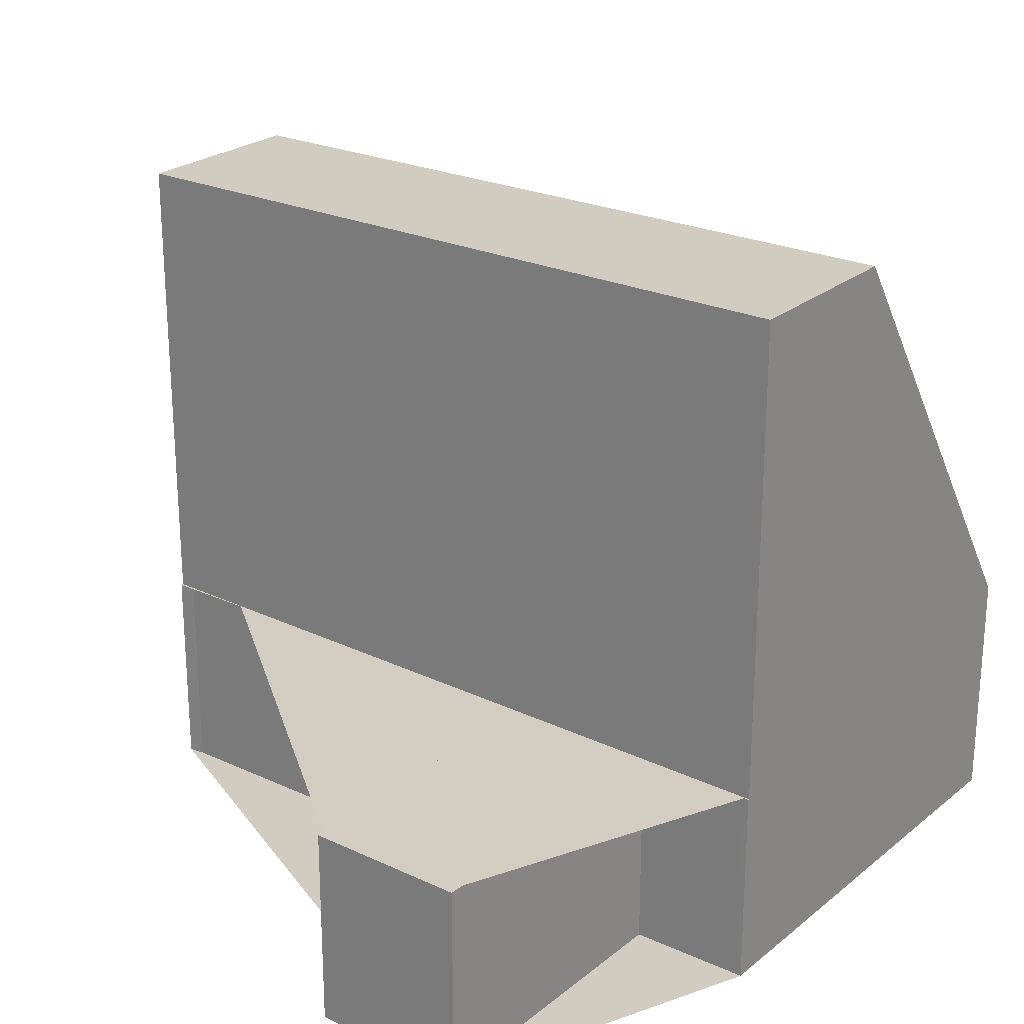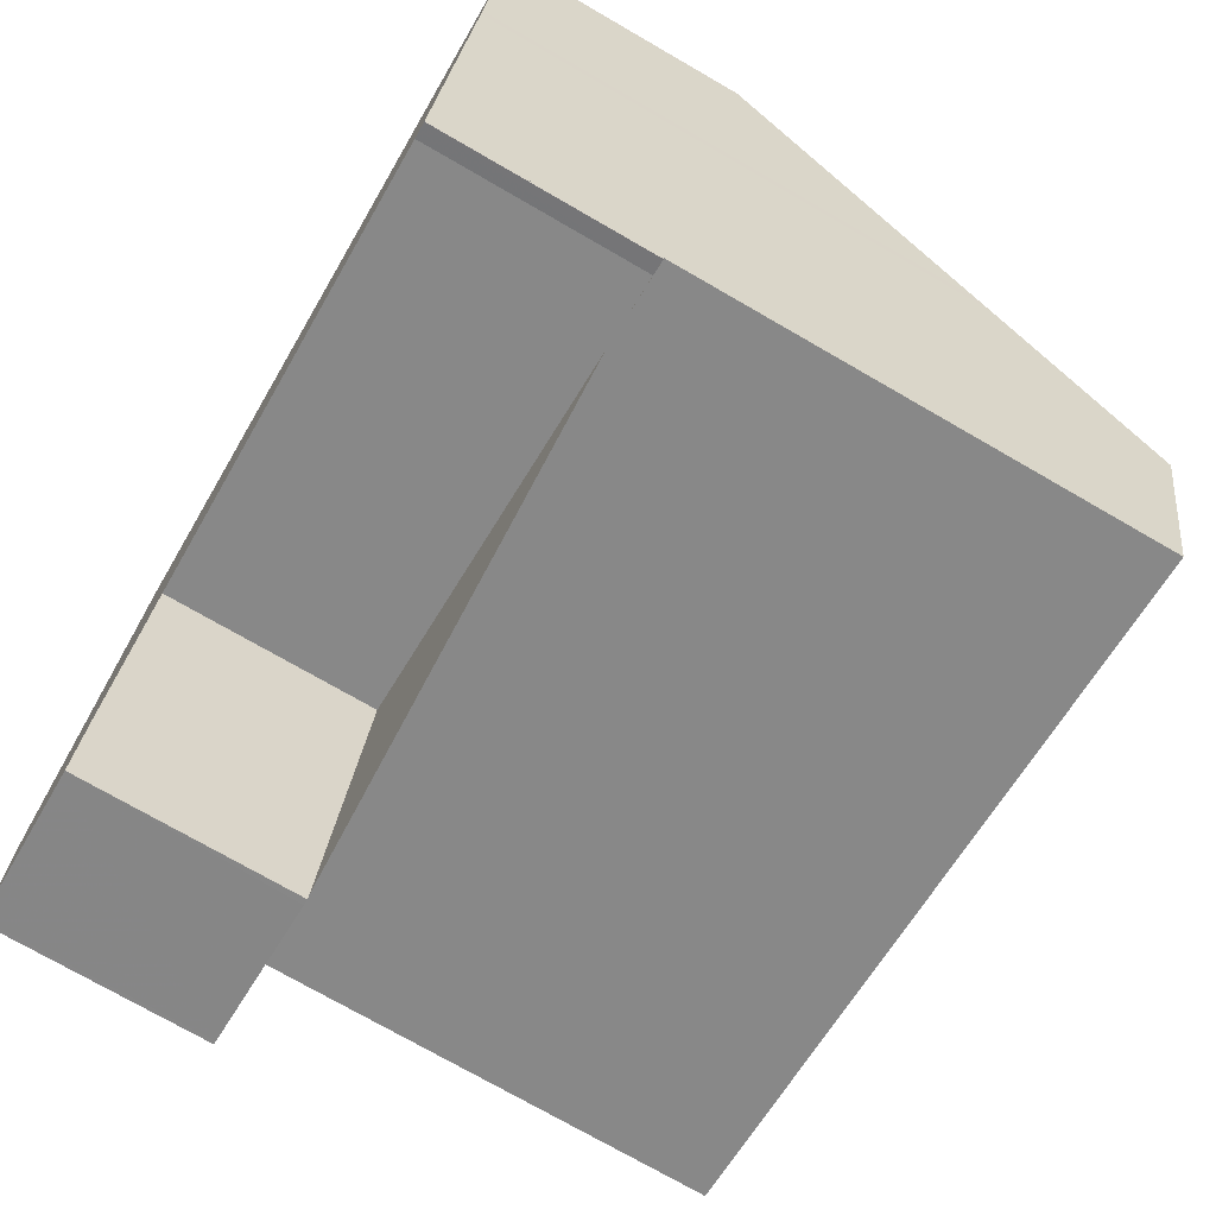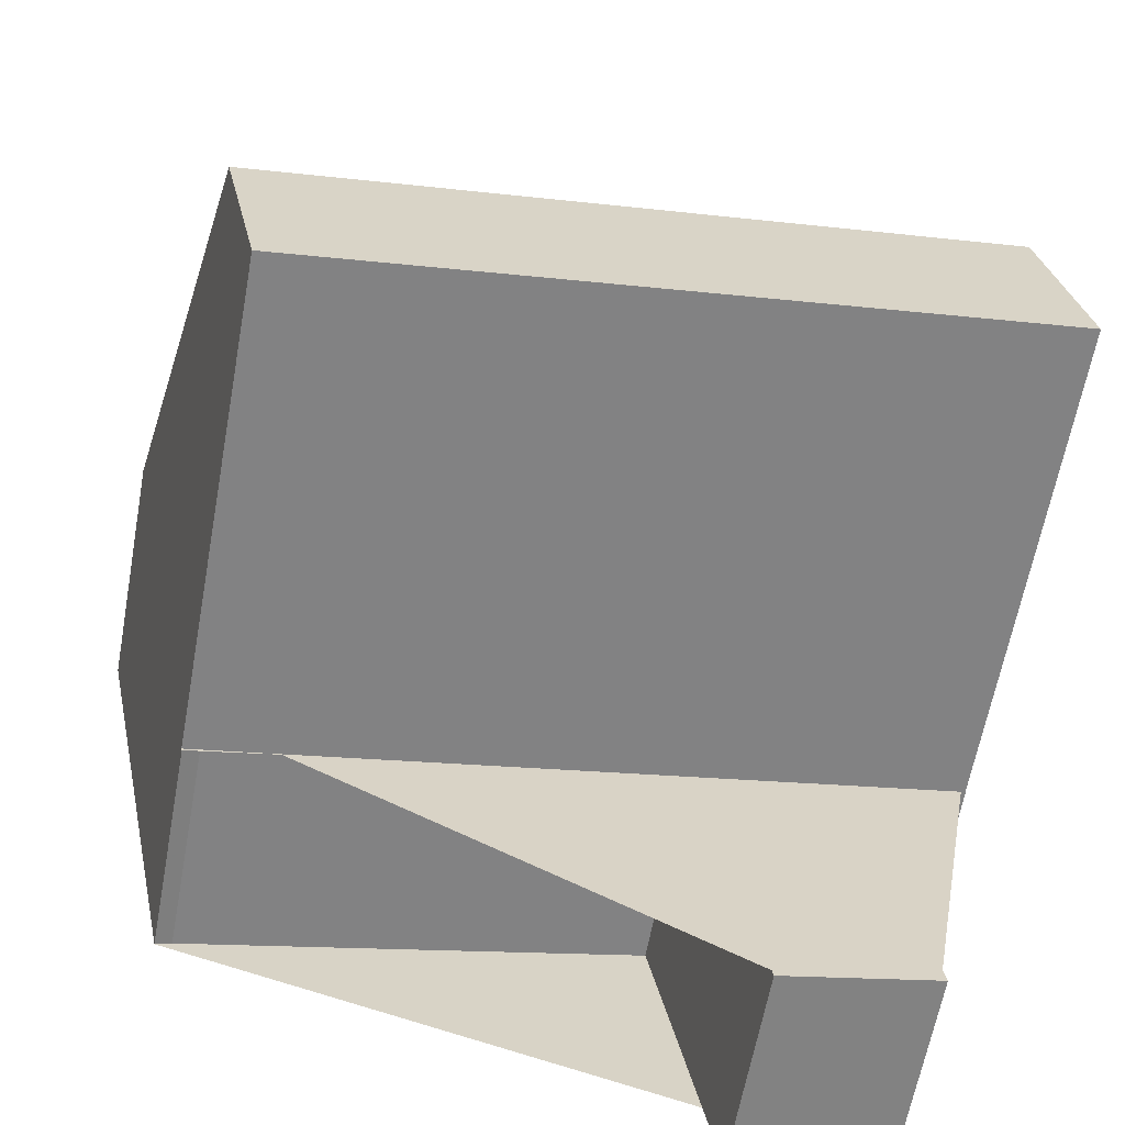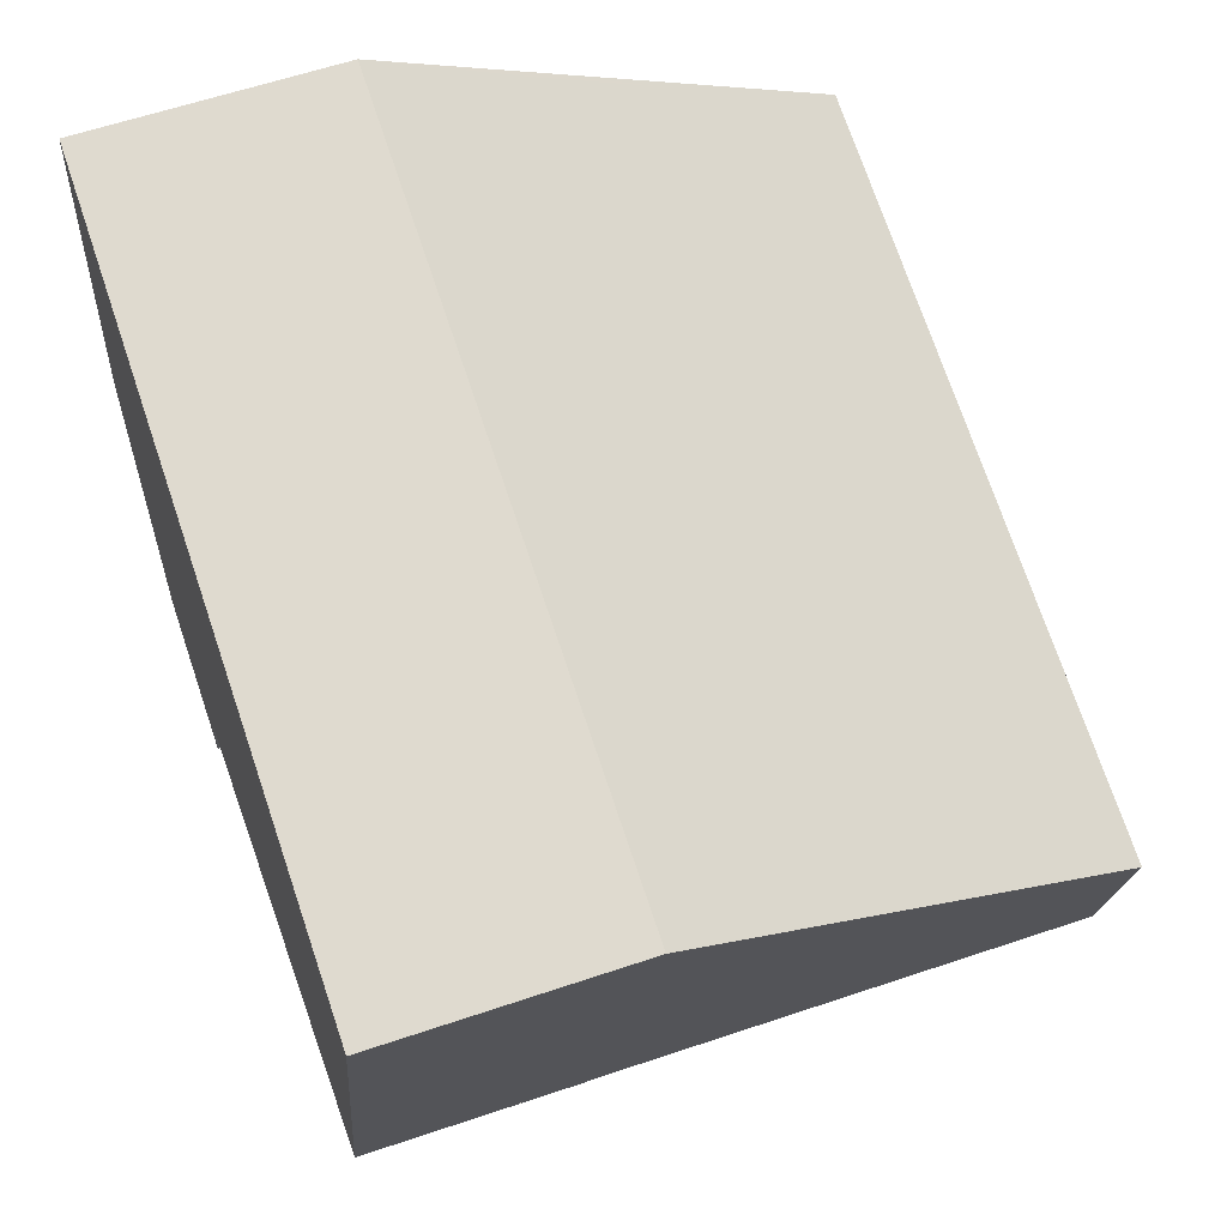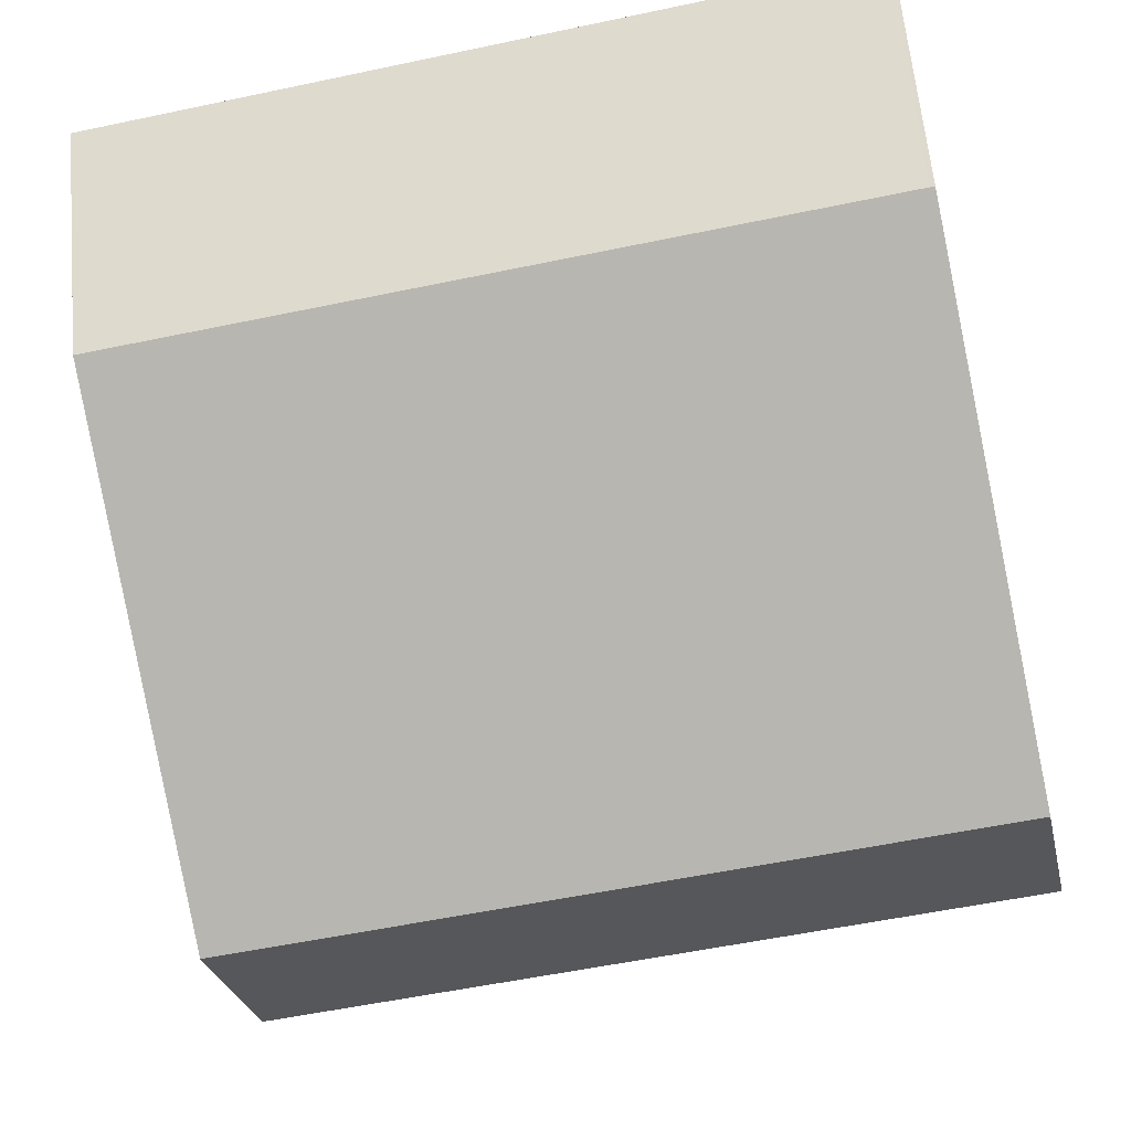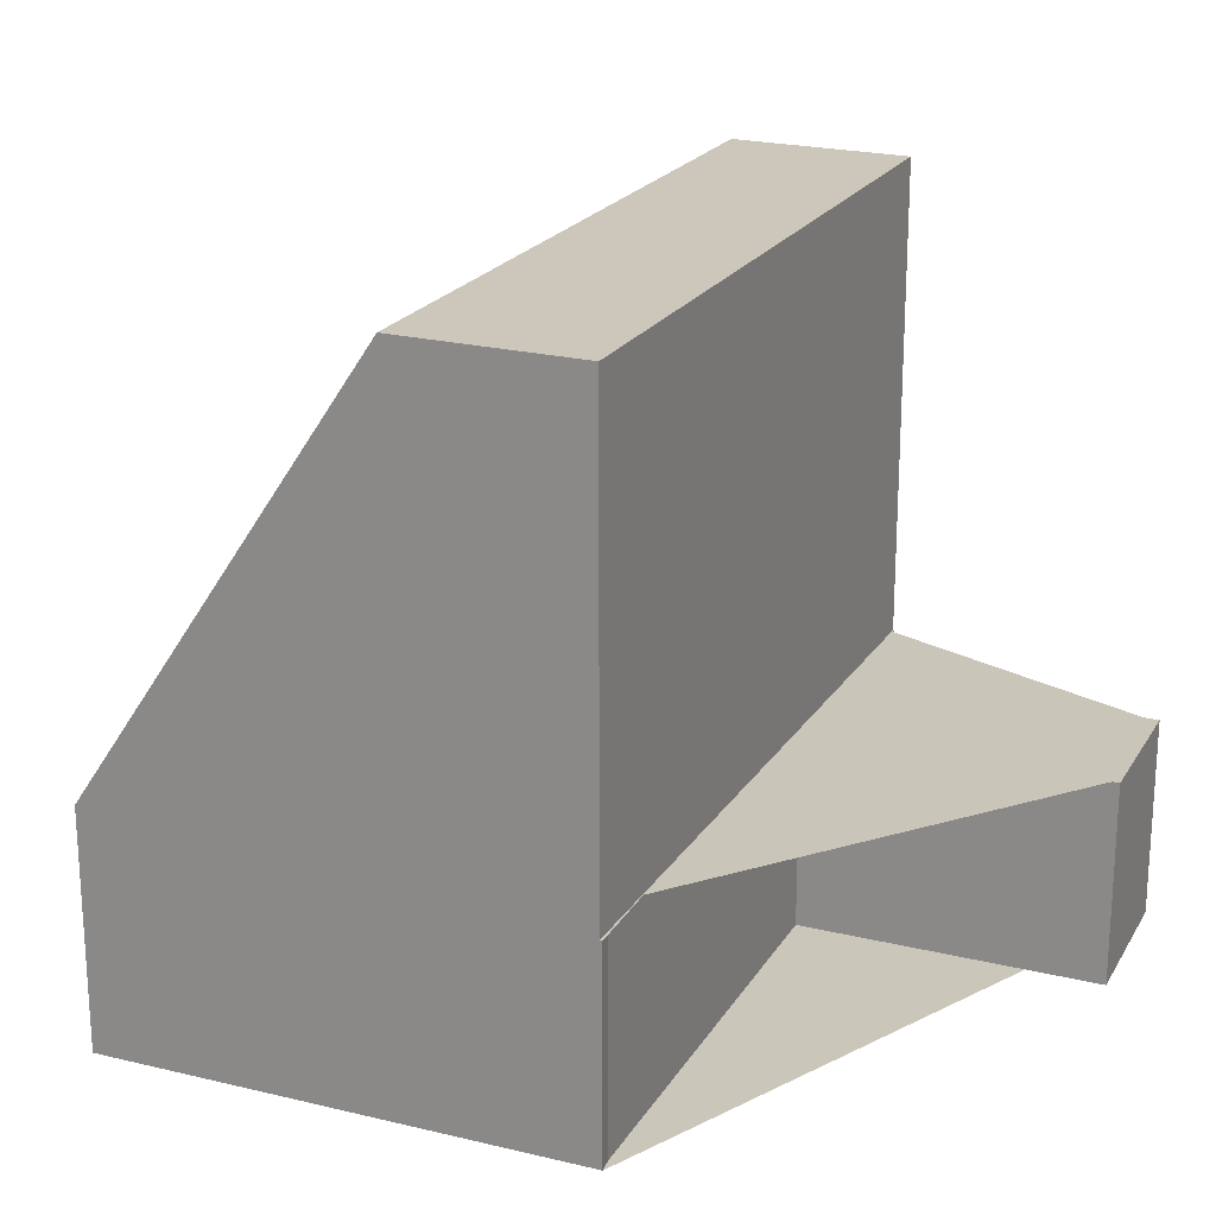
<metadata>
{"format":"obj","ext":"obj","renderer":"f3d","projection":"perspective","resolution":1024,"background":"white","views":[{"elev":23.9,"azim":49.4,"up":"+Z"},{"elev":-74.0,"azim":-120.0,"up":"+Y"},{"elev":-62.7,"azim":-10.4,"up":"+Y"},{"elev":60.3,"azim":-109.1,"up":"+Y"},{"elev":61.4,"azim":-5.3,"up":"+Y"},{"elev":21.2,"azim":-54.9,"up":"+Z"}]}
</metadata>
<code>
v -1129 -2334 2.855
v -1120 -2332 2.874
v -1120 -2338 2.414
v -1119 -2342 2.404
v -1121 -2342 2.429
v -1122 -2338 2.438
v -1127 -2340 2.509
v -1128 -2340 2.511
v -1119 -2338 2.395
v -1119 -2336 8.202
v -1128 -2337 8.208
v -1119 -2336 8.202
v -1120 -2332 2.874
v -1128 -2337 8.208
v -1119 -2336 8.202
v -1119 -2338 8.183
v -1128 -2340 8.19
v -1128 -2340 2.511
v -1119 -2338 2.395
v -1119 -2336 8.202
v -1119 -2338 8.184
v -1119 -2338 2.396
v -1119 -2338 2.396
v -1119 -2338 8.184
v -1119 -2338 8.183
v -1119 -2338 2.396
v -1128 -2340 2.511
v -1128 -2340 8.19
v -1119 -2338 2.395
v -1129 -2335 4.668
v -1120 -2333 4.687
v -1120 -2333 4.687
v -1129 -2334 2.924
v -1120 -2332 2.943
v -1120 -2332 2.943
v -1120 -2334 6.082
v -1128 -2336 6.081
v -1120 -2334 6.082
v -1129 -2334 2.855
v -1129 -2334 2.924
v -1129 -2335 4.668
v -1128 -2336 5.902
v -1127 -2336 6.081
v -1127 -2337 8.208
v -1128 -2334 2.857
v -1128 -2334 2.926
v -1127 -2335 4.671
v -1127 -2339 2.497
v -1127 -2339 8.189
v -1127 -2339 8.189
v -1127 -2339 2.497
v -1127 -2339 2.497
v -1127 -2337 8.208
v -1128 -2337 7.144
v -1127 -2337 7.146
v -1119 -2335 7.163
v -1119 -2335 7.163
v -1121 -2335 7.16
v -1121 -2336 8.203
v -1121 -2332 2.871
v -1121 -2332 2.94
v -1121 -2334 4.684
v -1121 -2334 6.082
v -1120 -2338 2.414
v -1120 -2342 2.405
v -1121 -2336 8.203
v -1120 -2338 8.185
v -1120 -2338 8.185
v -1120 -2338 2.414
v -1122 -2336 8.204
v -1122 -2338 8.186
v -1122 -2338 8.186
v -1122 -2338 2.438
v -1123 -2336 7.156
v -1122 -2336 8.204
v -1123 -2333 2.867
v -1123 -2333 2.936
v -1123 -2334 4.68
v -1123 -2335 6.082
v -1122 -2338 2.438
v -1121 -2342 2.428
v -1120 -2341 2.405
v -1120 -2341 2.405
v -1121 -2342 2.428
v -1121 -2342 2.429
v -1129 -2334 2.855
v -1129 -2334 2.855
v -1129 -2334 0
v -1129 -2334 0
v -1120 -2332 2.943
v -1120 -2332 2.874
v -1120 -2332 4.441e-16
v -1120 -2332 0
v -1120 -2341 2.405
v -1120 -2338 2.414
v -1120 -2338 0
v -1120 -2341 4.441e-16
v -1120 -2342 2.405
v -1119 -2342 2.404
v -1119 -2342 0
v -1120 -2342 -4.441e-16
v -1121 -2342 2.429
v -1121 -2342 2.429
v -1121 -2342 0
v -1121 -2342 0
v -1127 -2339 2.497
v -1122 -2338 2.438
v -1122 -2338 0
v -1127 -2339 4.441e-16
v -1128 -2340 2.511
v -1127 -2340 2.509
v -1127 -2340 0
v -1128 -2340 0
v -1128 -2340 2.511
v -1128 -2340 2.511
v -1128 -2340 0
v -1128 -2340 0
v -1119 -2338 2.396
v -1119 -2338 2.395
v -1119 -2338 0
v -1119 -2338 0
v -1128 -2337 7.144
v -1128 -2337 8.208
v -1128 -2337 0
v -1128 -2337 0
v -1120 -2332 2.874
v -1120 -2332 2.874
v -1120 -2332 0
v -1120 -2332 4.441e-16
v -1119 -2338 8.183
v -1119 -2336 8.202
v -1119 -2336 1.776e-15
v -1119 -2338 0
v -1120 -2338 2.414
v -1119 -2338 2.396
v -1119 -2338 0
v -1120 -2338 0
v -1128 -2337 8.208
v -1128 -2340 8.19
v -1128 -2340 0
v -1128 -2337 0
v -1119 -2338 2.395
v -1119 -2338 2.395
v -1119 -2338 0
v -1119 -2338 0
v -1129 -2334 2.924
v -1129 -2335 4.668
v -1129 -2335 0
v -1129 -2334 -4.441e-16
v -1120 -2334 6.082
v -1120 -2333 4.687
v -1120 -2333 0
v -1120 -2334 0
v -1129 -2334 2.855
v -1129 -2334 2.924
v -1129 -2334 -4.441e-16
v -1129 -2334 0
v -1120 -2333 4.687
v -1120 -2332 2.943
v -1120 -2332 0
v -1120 -2333 0
v -1128 -2336 5.902
v -1128 -2336 6.081
v -1128 -2336 0
v -1128 -2336 0
v -1119 -2335 7.163
v -1120 -2334 6.082
v -1120 -2334 0
v -1119 -2335 0
v -1128 -2334 2.857
v -1129 -2334 2.855
v -1129 -2334 0
v -1128 -2334 4.441e-16
v -1129 -2335 4.668
v -1128 -2336 5.902
v -1128 -2336 0
v -1129 -2335 0
v -1123 -2333 2.867
v -1128 -2334 2.857
v -1128 -2334 4.441e-16
v -1123 -2333 0
v -1127 -2340 2.509
v -1127 -2339 2.497
v -1127 -2339 4.441e-16
v -1127 -2340 0
v -1128 -2336 6.081
v -1128 -2337 7.144
v -1128 -2337 0
v -1128 -2336 0
v -1119 -2336 8.202
v -1119 -2335 7.163
v -1119 -2335 0
v -1119 -2336 1.776e-15
v -1120 -2332 2.874
v -1121 -2332 2.871
v -1121 -2332 0
v -1120 -2332 0
v -1121 -2342 2.428
v -1120 -2342 2.405
v -1120 -2342 -4.441e-16
v -1121 -2342 0
v -1121 -2332 2.871
v -1123 -2333 2.867
v -1123 -2333 0
v -1121 -2332 0
v -1121 -2342 2.429
v -1121 -2342 2.428
v -1121 -2342 0
v -1121 -2342 0
v -1119 -2342 2.404
v -1120 -2341 2.405
v -1120 -2341 4.441e-16
v -1119 -2342 0
v -1122 -2338 2.438
v -1121 -2342 2.429
v -1121 -2342 0
v -1122 -2338 0
v -1120 -2338 0
v -1119 -2342 0
v -1121 -2342 0
v -1122 -2338 0
v -1127 -2340 0
v -1128 -2340 0
v -1129 -2334 0
v -1120 -2332 0
v -1119 -2338 0
f 42 30 41
f 36 31 32 38
f 21 16 19 22
f 68 21 22 69
f 24 20 15 25
f 52 7 8 27 48
f 66 20 24 67
f 29 9 23 26
f 41 30 33 40
f 35 32 31 34
f 40 33 1 39
f 34 13 2 35
f 55 44 11 54
f 57 10 12 56
f 46 40 39 45
f 43 37 42 41 47
f 47 41 40 46
f 75 44 55 74
f 77 46 45 76
f 79 43 47 78
f 78 47 46 77
f 51 18 17 50
f 84 81 5 85
f 49 28 14 53
f 54 37 43 55
f 56 36 38 57
f 74 55 43 79
f 58 56 12 59
f 60 13 34 61
f 62 31 36 63
f 61 34 31 62
f 83 4 65 82
f 63 36 56 58
f 72 68 69 73
f 70 66 67 71
f 73 51 50 72
f 71 49 53 70
f 74 58 59 75
f 76 60 61 77
f 78 62 63 79
f 77 61 62 78
f 82 65 81 84
f 79 63 58 74
f 82 64 26 23 3 83
f 84 80 64 82
f 85 6 52 48 80 84
f 87 88 89 86
f 91 92 93 90
f 95 96 97 94
f 99 100 101 98
f 103 104 105 102
f 107 108 109 106
f 111 112 113 110
f 115 116 117 114
f 119 120 121 118
f 123 124 125 122
f 127 128 129 126
f 131 132 133 130
f 135 136 137 134
f 139 140 141 138
f 143 144 145 142
f 147 148 149 146
f 151 152 153 150
f 155 156 157 154
f 159 160 161 158
f 163 164 165 162
f 167 168 169 166
f 171 172 173 170
f 175 176 177 174
f 179 180 181 178
f 183 184 185 182
f 187 188 189 186
f 191 192 193 190
f 195 196 197 194
f 199 200 201 198
f 203 204 205 202
f 207 208 209 206
f 211 212 213 210
f 215 216 217 214
f 219 220 221 222 223 224 225 226 218

</code>
